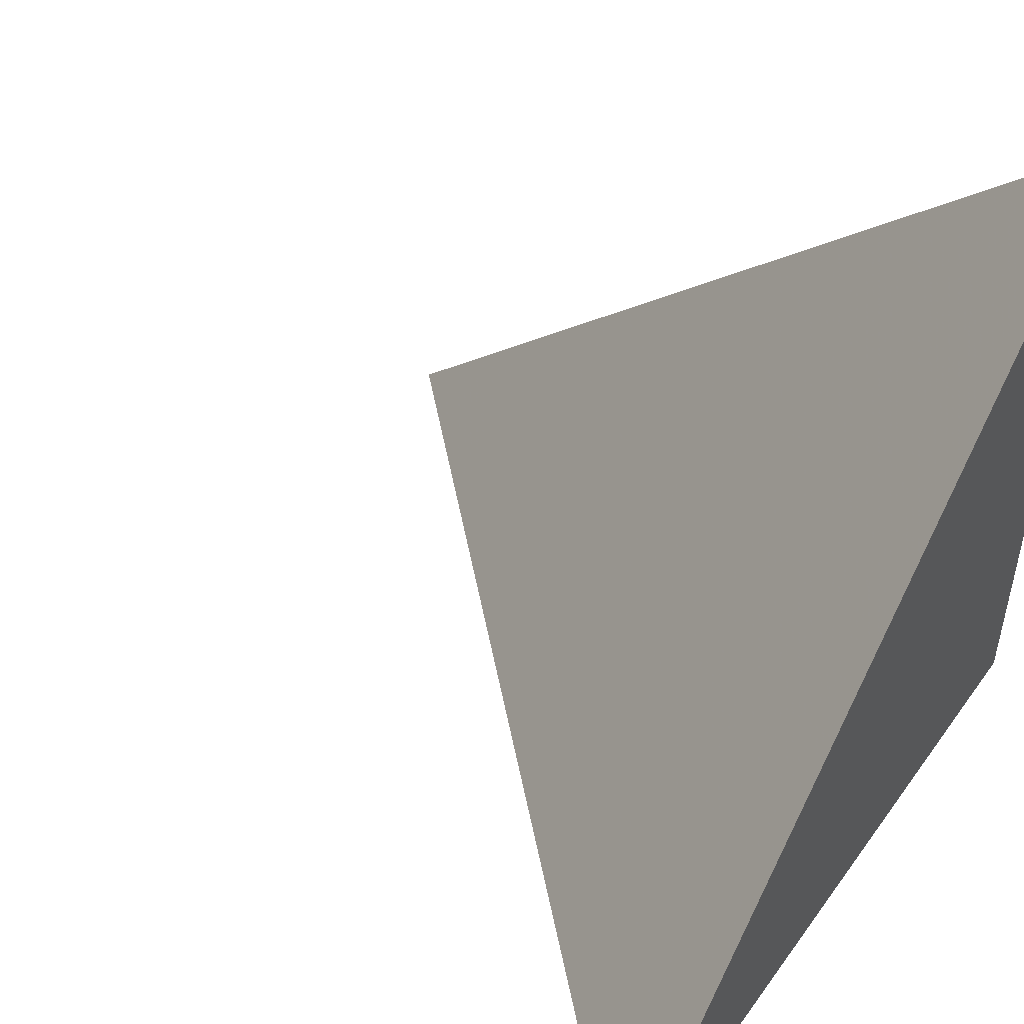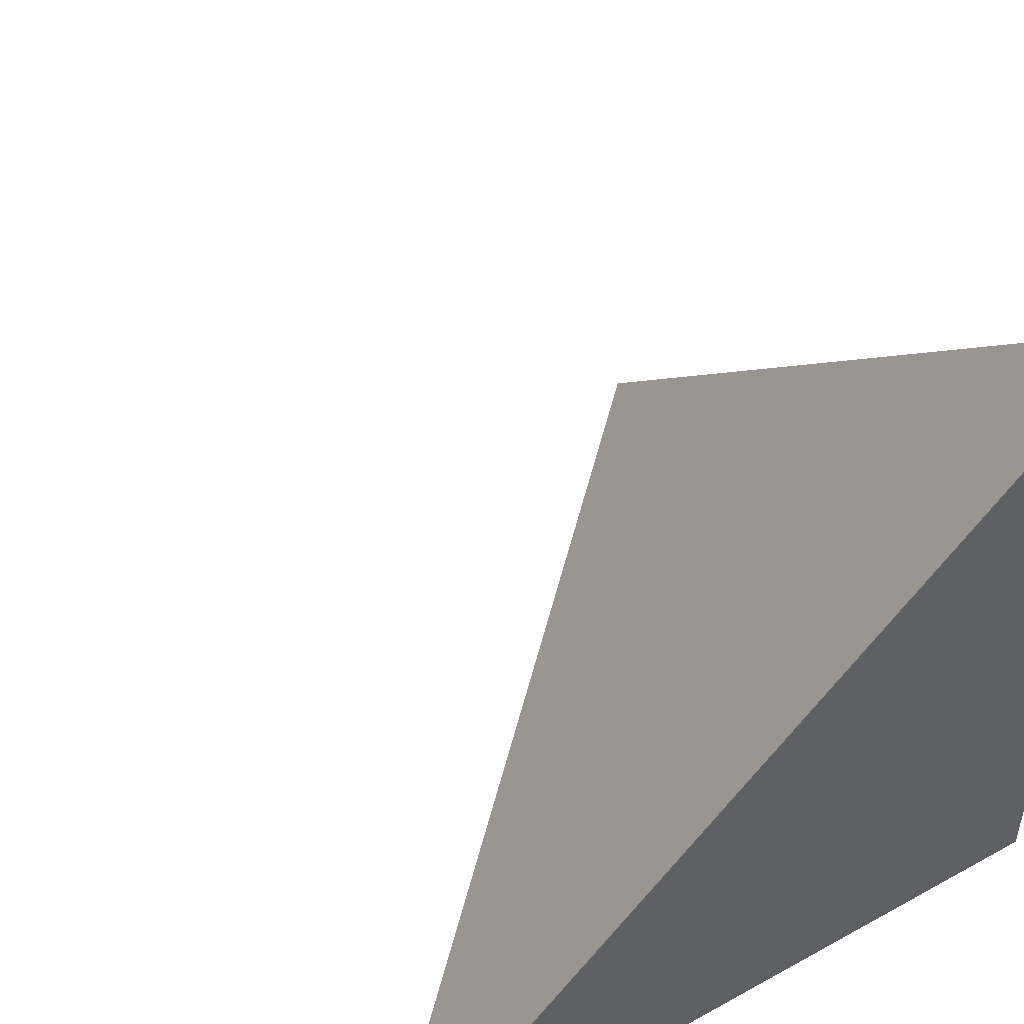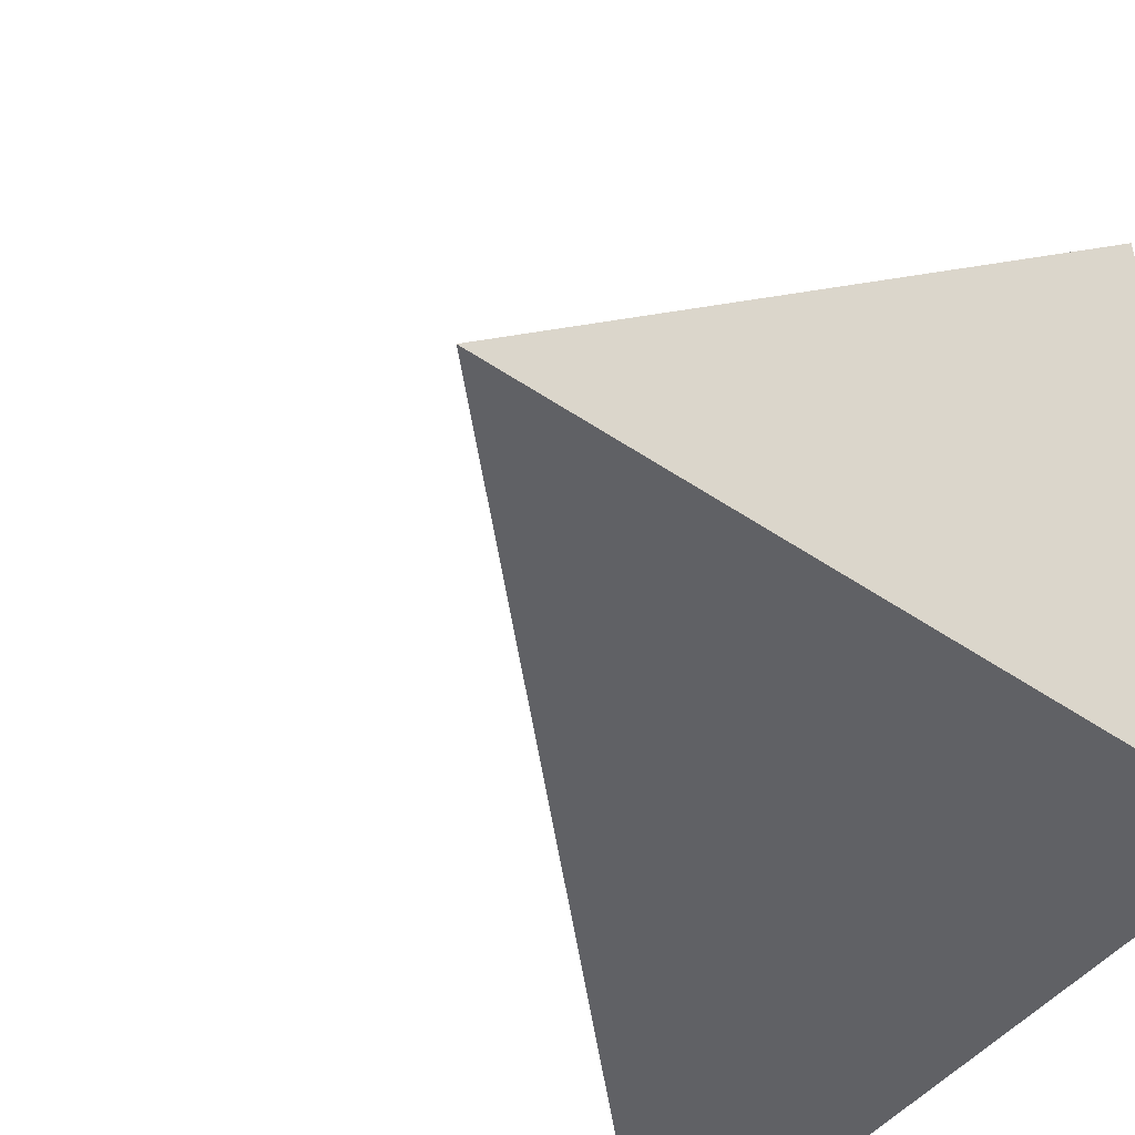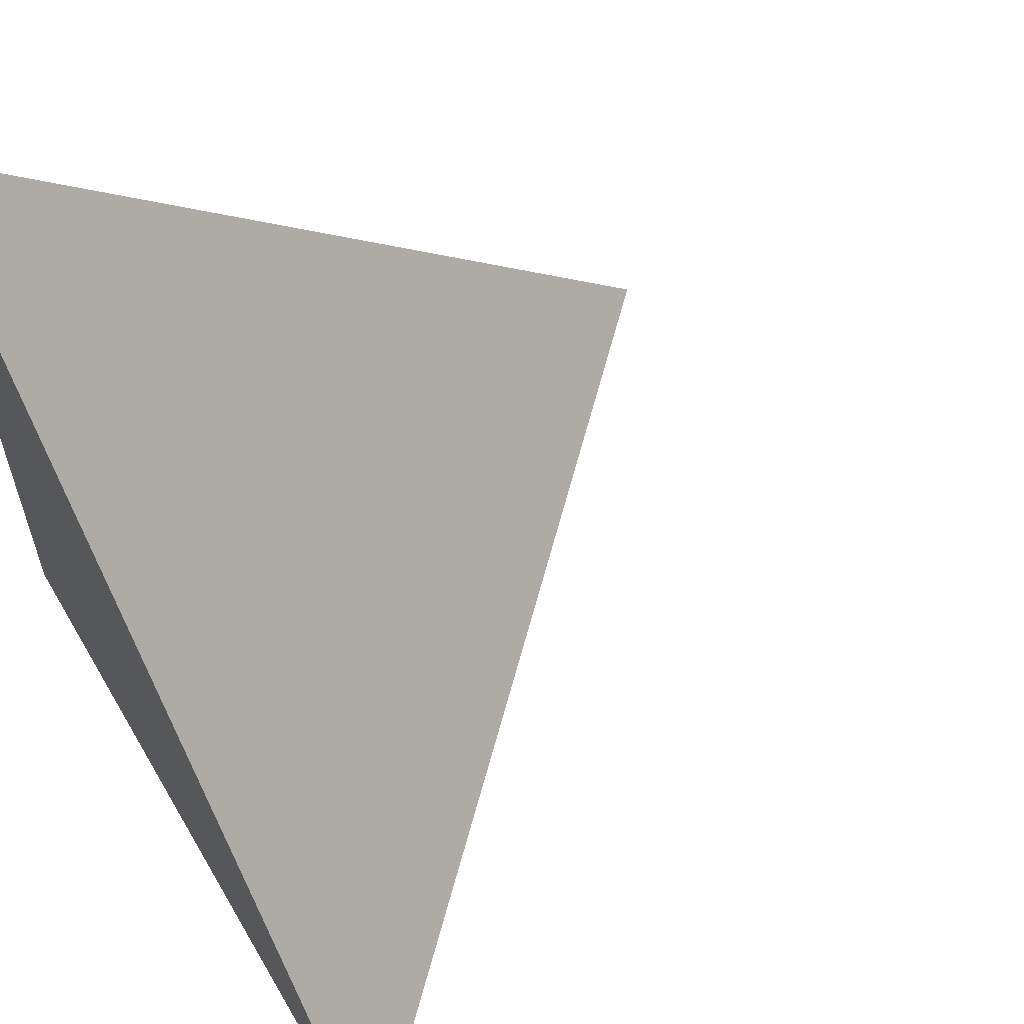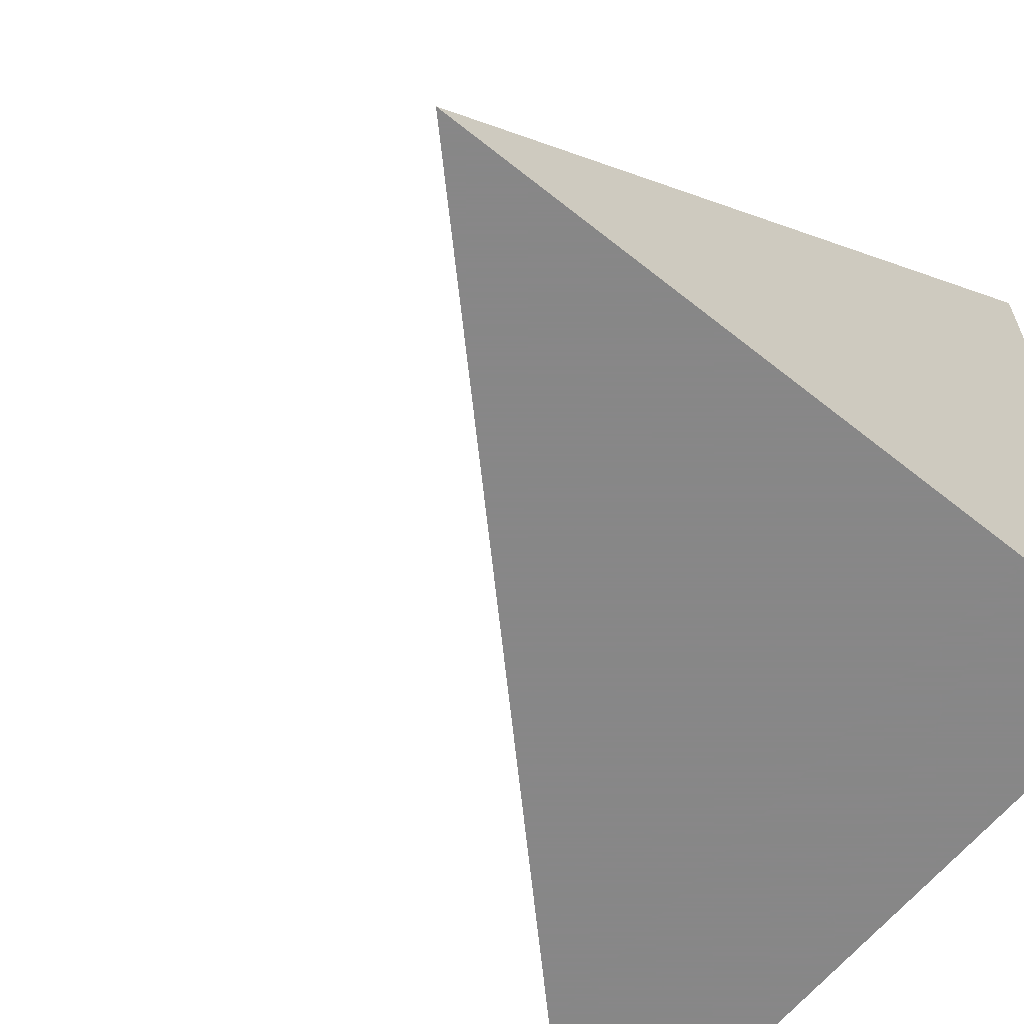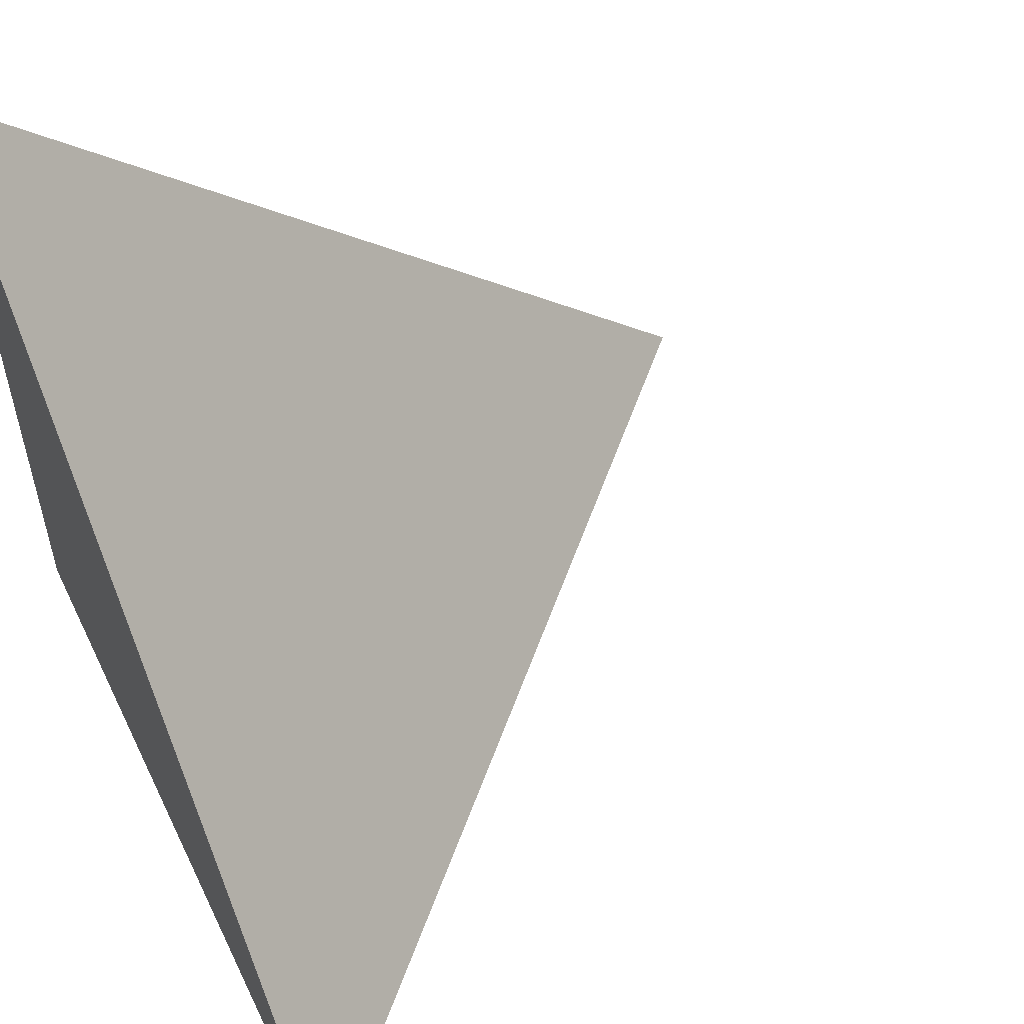
<metadata>
{"format":"obj","ext":"obj","renderer":"f3d","projection":"perspective","resolution":1024,"background":"white","views":[{"elev":50.4,"azim":124.3,"up":"+Y"},{"elev":49.8,"azim":-121.4,"up":"+Z"},{"elev":-48.3,"azim":-127.3,"up":"+Z"},{"elev":60.3,"azim":-30.3,"up":"+Y"},{"elev":-62.6,"azim":-129.0,"up":"+Z"},{"elev":55.9,"azim":64.4,"up":"+Z"}]}
</metadata>
<code>
v  1  -96.79  1
v  2  -96.79  1
v  1  -95.79  1
v  1  -96.79  2
f 1 3 2
f 1 4 3
f 1 2 4
f 2 3 4

</code>
